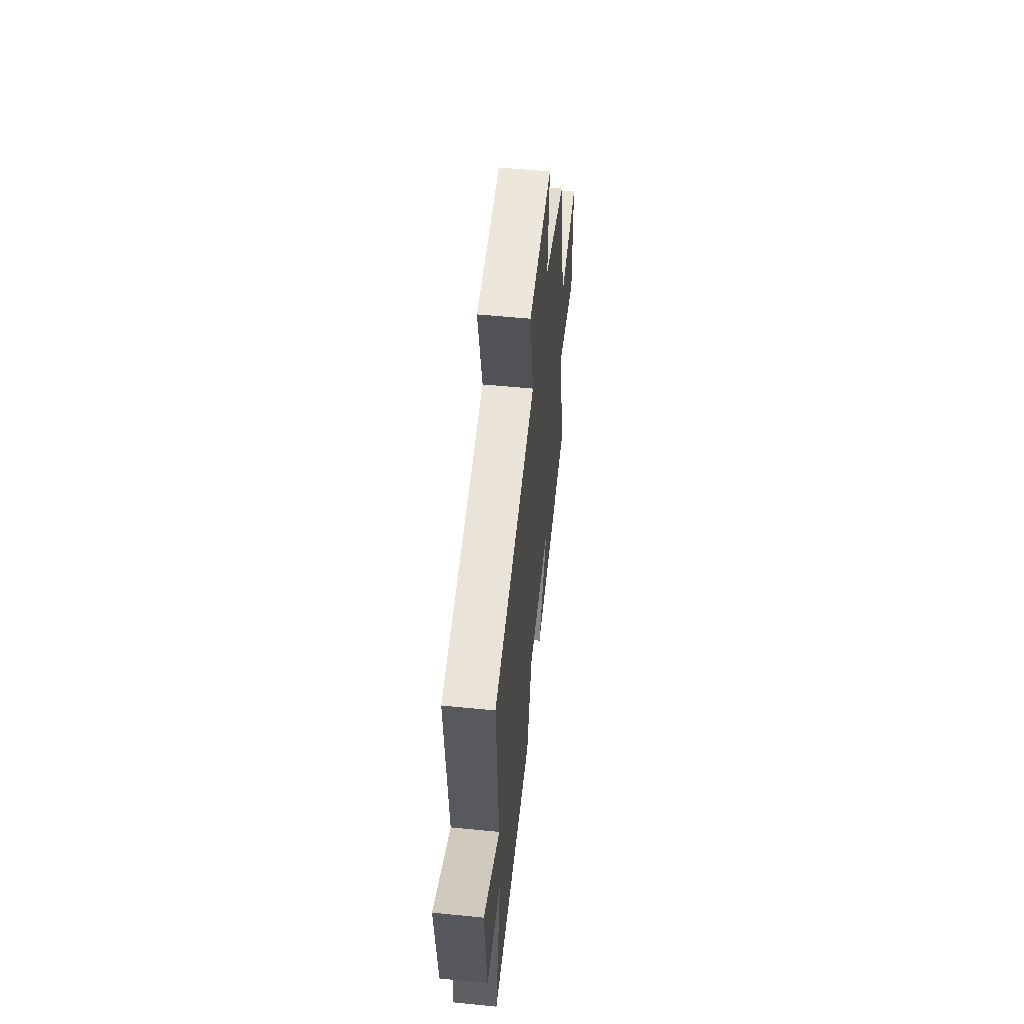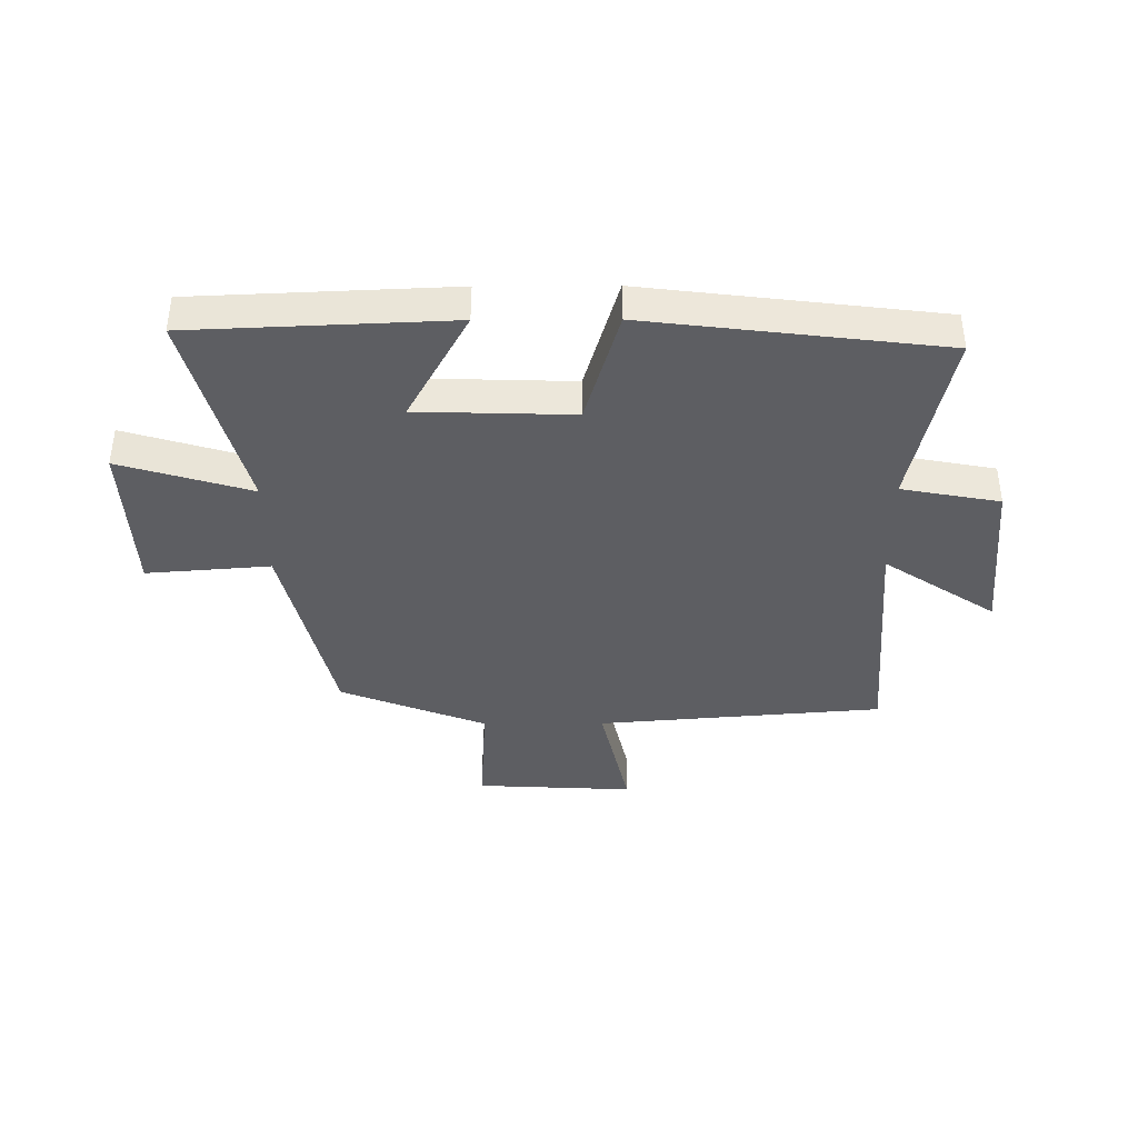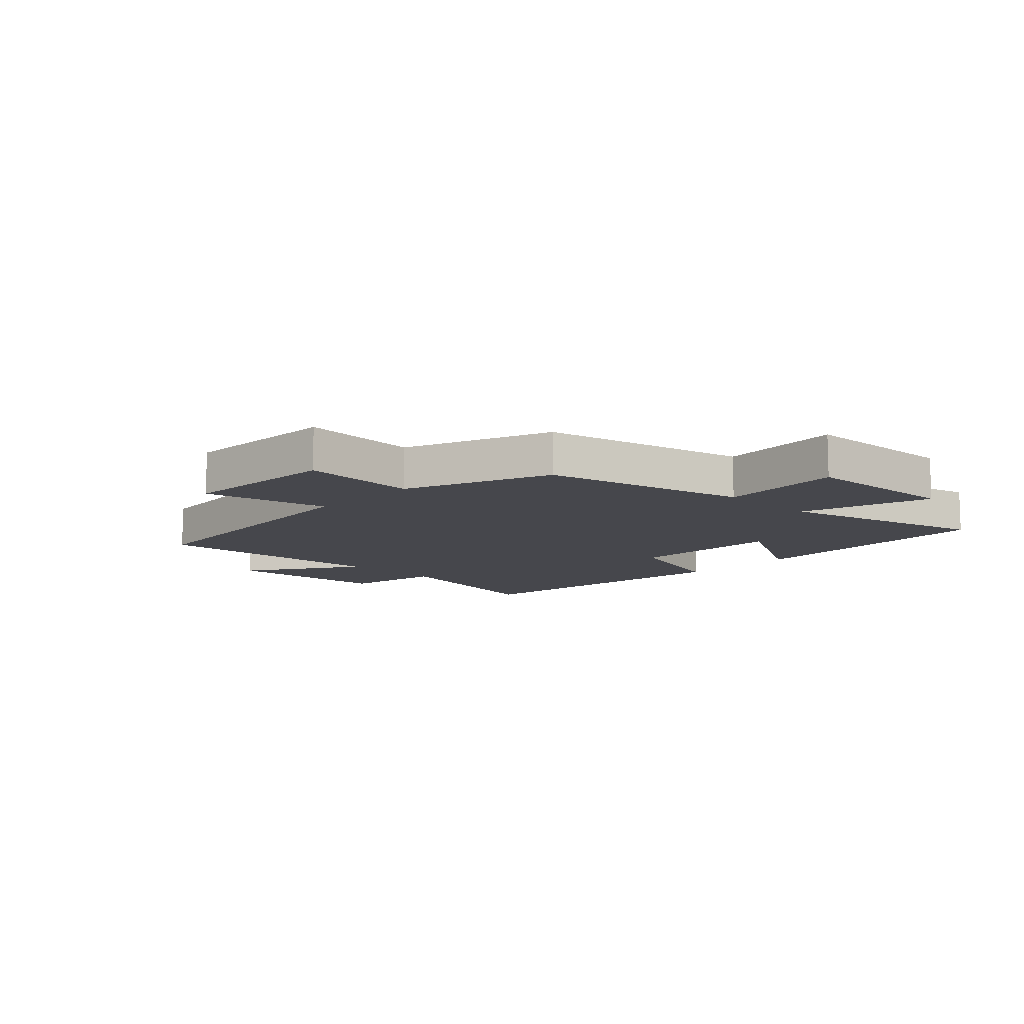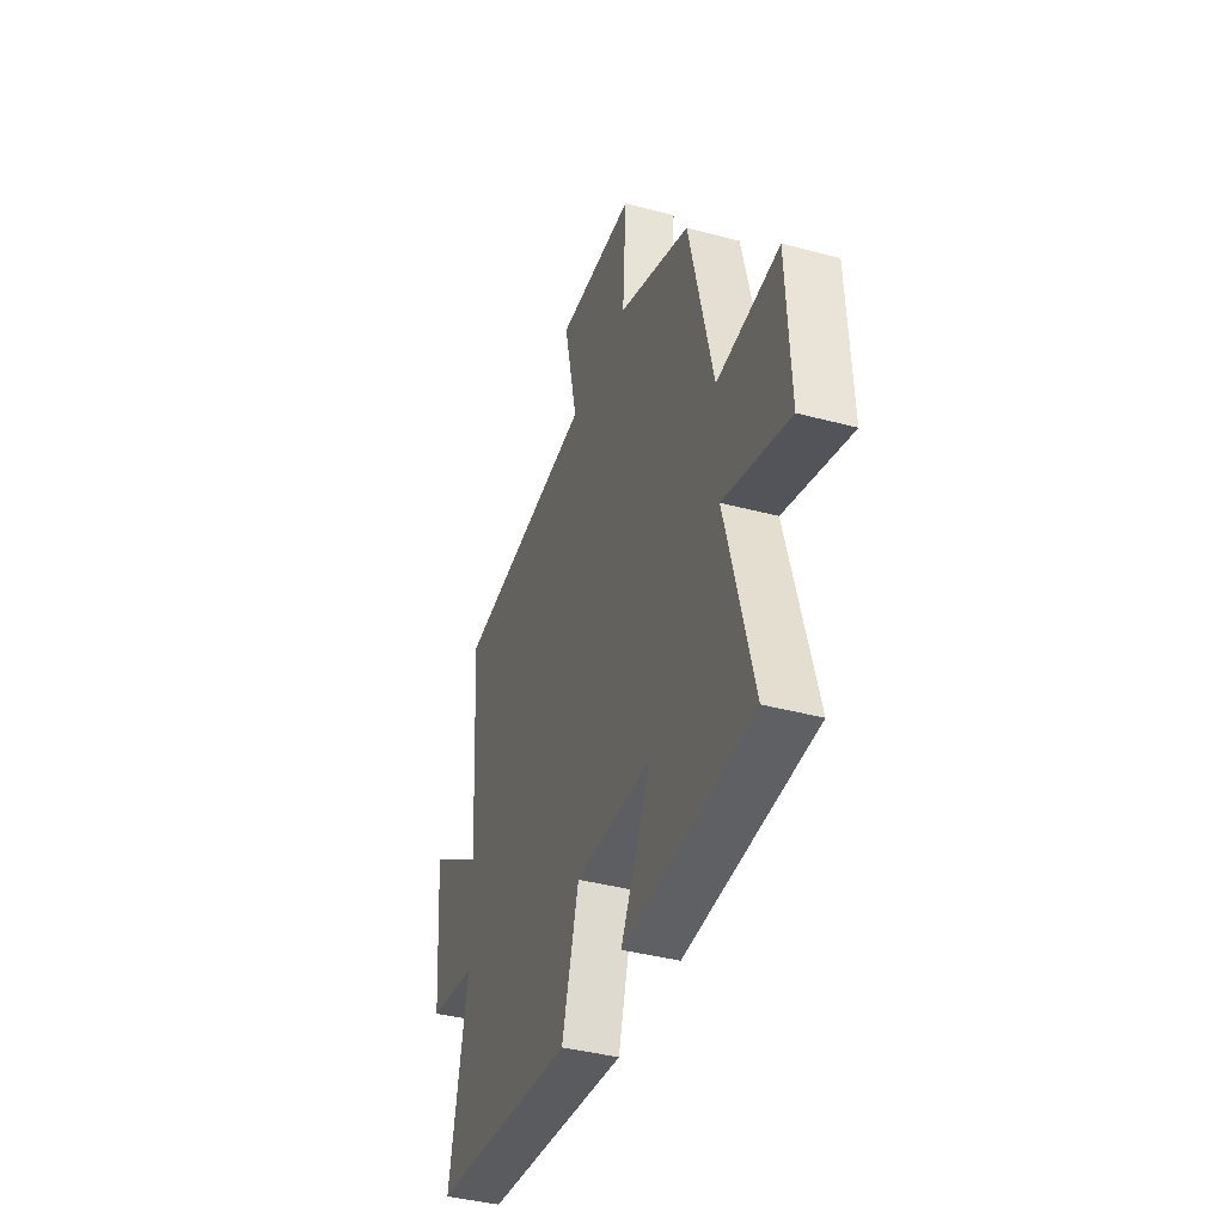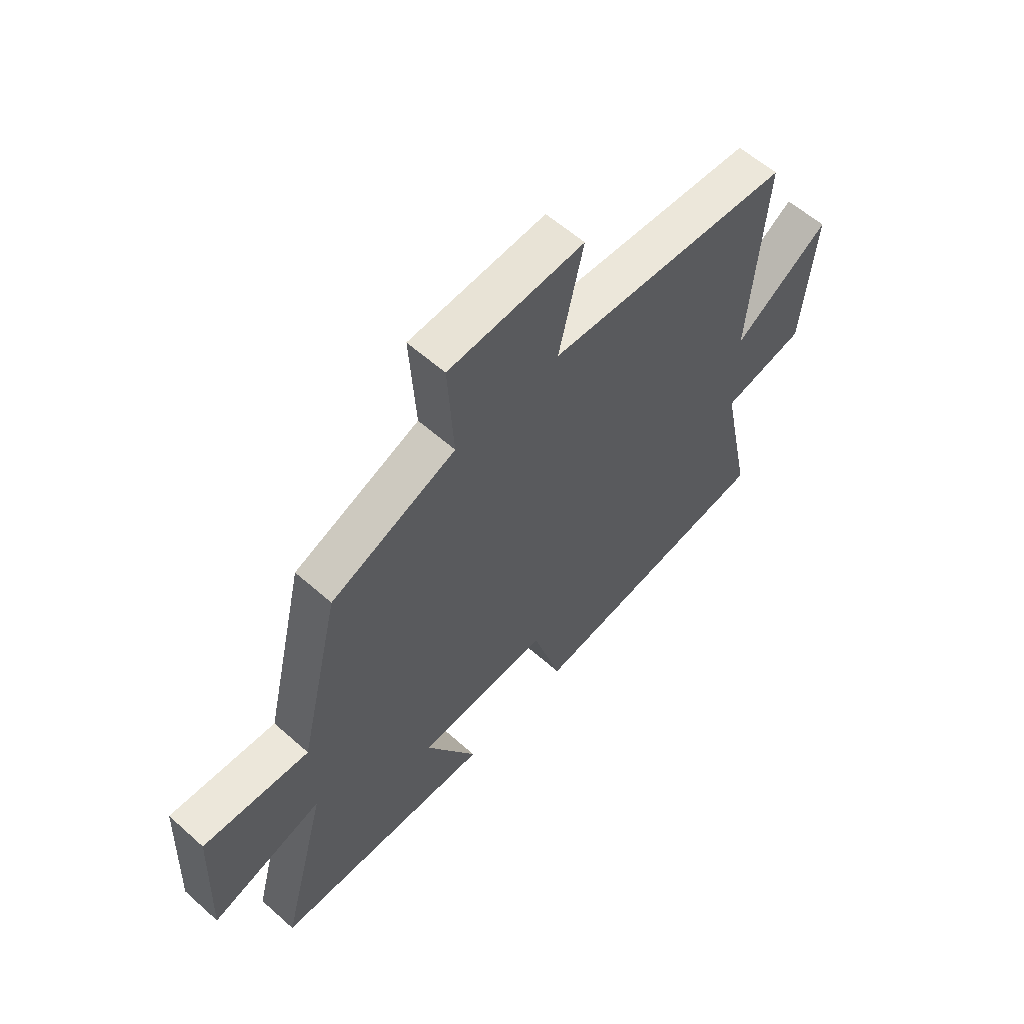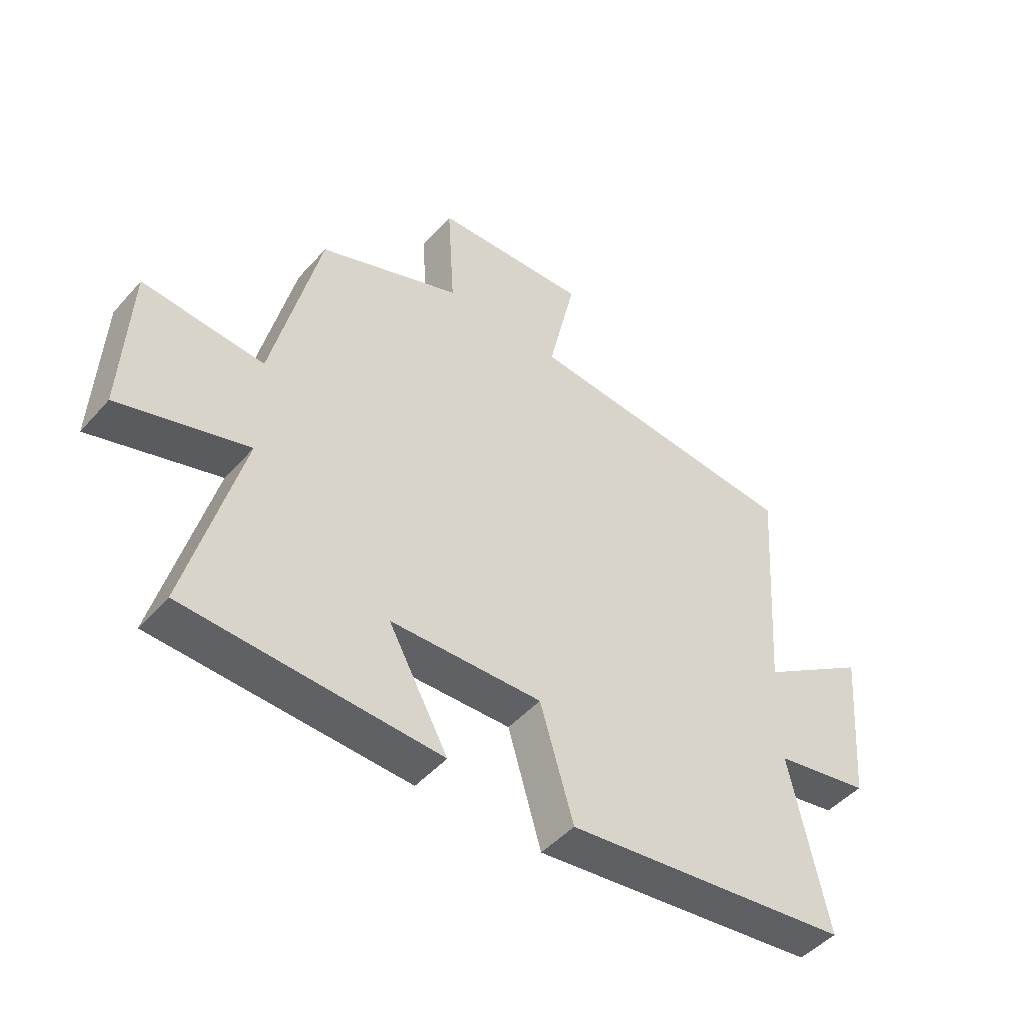
<metadata>
{"format":"obj","ext":"obj","renderer":"f3d","projection":"perspective","resolution":1024,"background":"white","views":[{"elev":55.9,"azim":-84.1,"up":"+Z"},{"elev":-39.3,"azim":-179.7,"up":"+Y"},{"elev":-10.9,"azim":46.2,"up":"+Y"},{"elev":-39.9,"azim":71.7,"up":"+Z"},{"elev":59.1,"azim":132.4,"up":"+Z"},{"elev":-47.7,"azim":140.8,"up":"+Z"}]}
</metadata>
<code>
v -0.529 0.07 0.459
v -0.041 0.07 0.5
v -0.089 0.07 0.713
v 0.181 0.07 0.699
v 0.169 0.07 0.5
v 0.418 0.07 0.402
v 0.5 0.07 0.054
v 0.711 0.07 0.071
v 0.723 0.07 -0.197
v 0.5 0.07 -0.13
v 0.593 0.07 -0.481
v 0.154 0.07 -0.5
v 0.258 0.07 -0.31
v -0.006 0.07 -0.302
v -0.064 0.07 -0.5
v -0.564 0.07 -0.439
v -0.5 0.07 -0.131
v -0.667 0.07 -0.1
v -0.691 0.07 0.18
v -0.5 0.07 0.053
v -0.529 0 0.459
v -0.041 0 0.5
v -0.089 0 0.713
v 0.181 0 0.699
v 0.169 0 0.5
v 0.418 0 0.402
v 0.5 0 0.054
v 0.711 0 0.071
v 0.723 0 -0.197
v 0.5 0 -0.13
v 0.593 0 -0.481
v 0.154 0 -0.5
v 0.258 0 -0.31
v -0.006 0 -0.302
v -0.064 0 -0.5
v -0.564 0 -0.439
v -0.5 0 -0.131
v -0.667 0 -0.1
v -0.691 0 0.18
v -0.5 0 0.053
f 17 18 19 20
f 14 15 16 17
f 13 14 17 20
f 10 11 12 13
f 10 13 20 1
f 7 8 9 10
f 5 6 7 10
f 2 3 4 5
f 1 2 5 10
f 40 39 38 37
f 37 36 35 34
f 40 37 34 33
f 33 32 31 30
f 21 40 33 30
f 30 29 28 27
f 30 27 26 25
f 25 24 23 22
f 30 25 22 21
f 1 21 22 2
f 2 22 23 3
f 3 23 24 4
f 4 24 25 5
f 5 25 26 6
f 6 26 27 7
f 7 27 28 8
f 8 28 29 9
f 9 29 30 10
f 10 30 31 11
f 11 31 32 12
f 12 32 33 13
f 13 33 34 14
f 14 34 35 15
f 15 35 36 16
f 16 36 37 17
f 17 37 38 18
f 18 38 39 19
f 19 39 40 20
f 20 40 21 1

</code>
